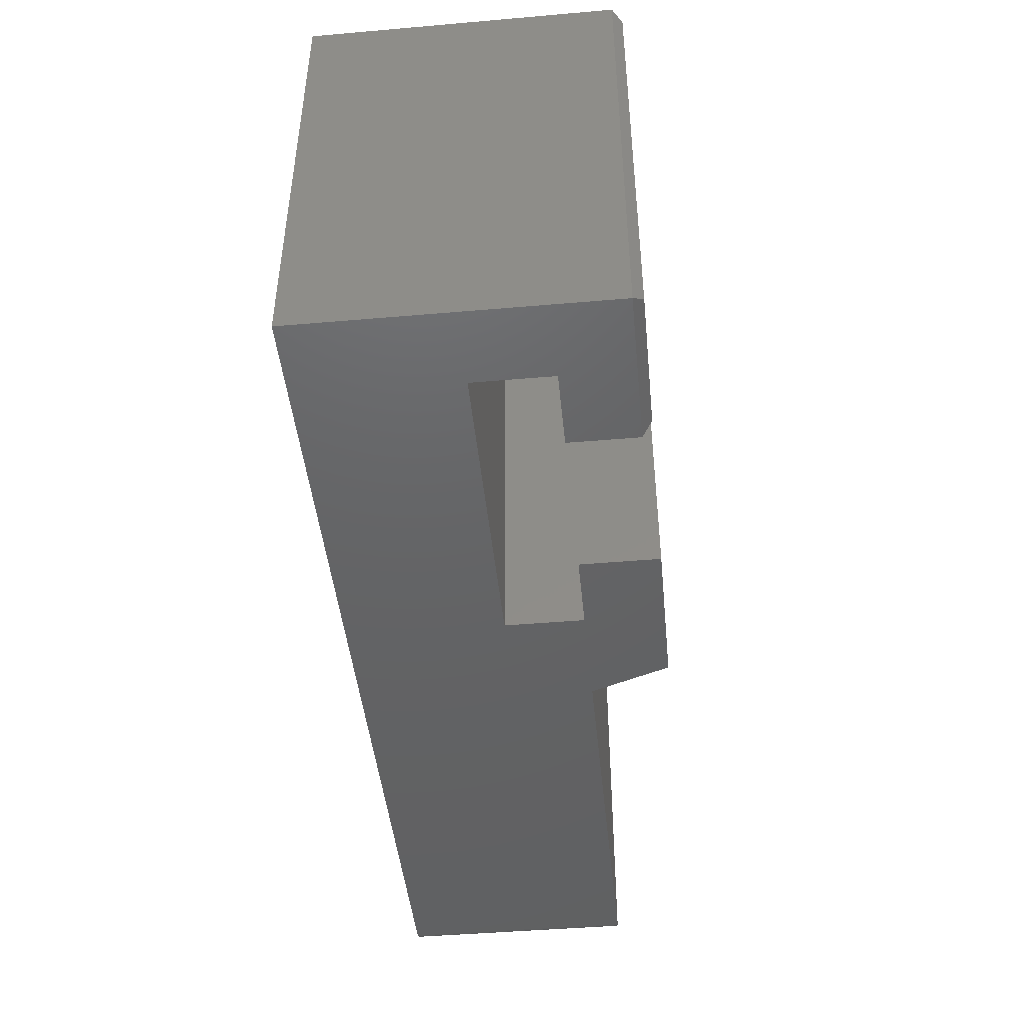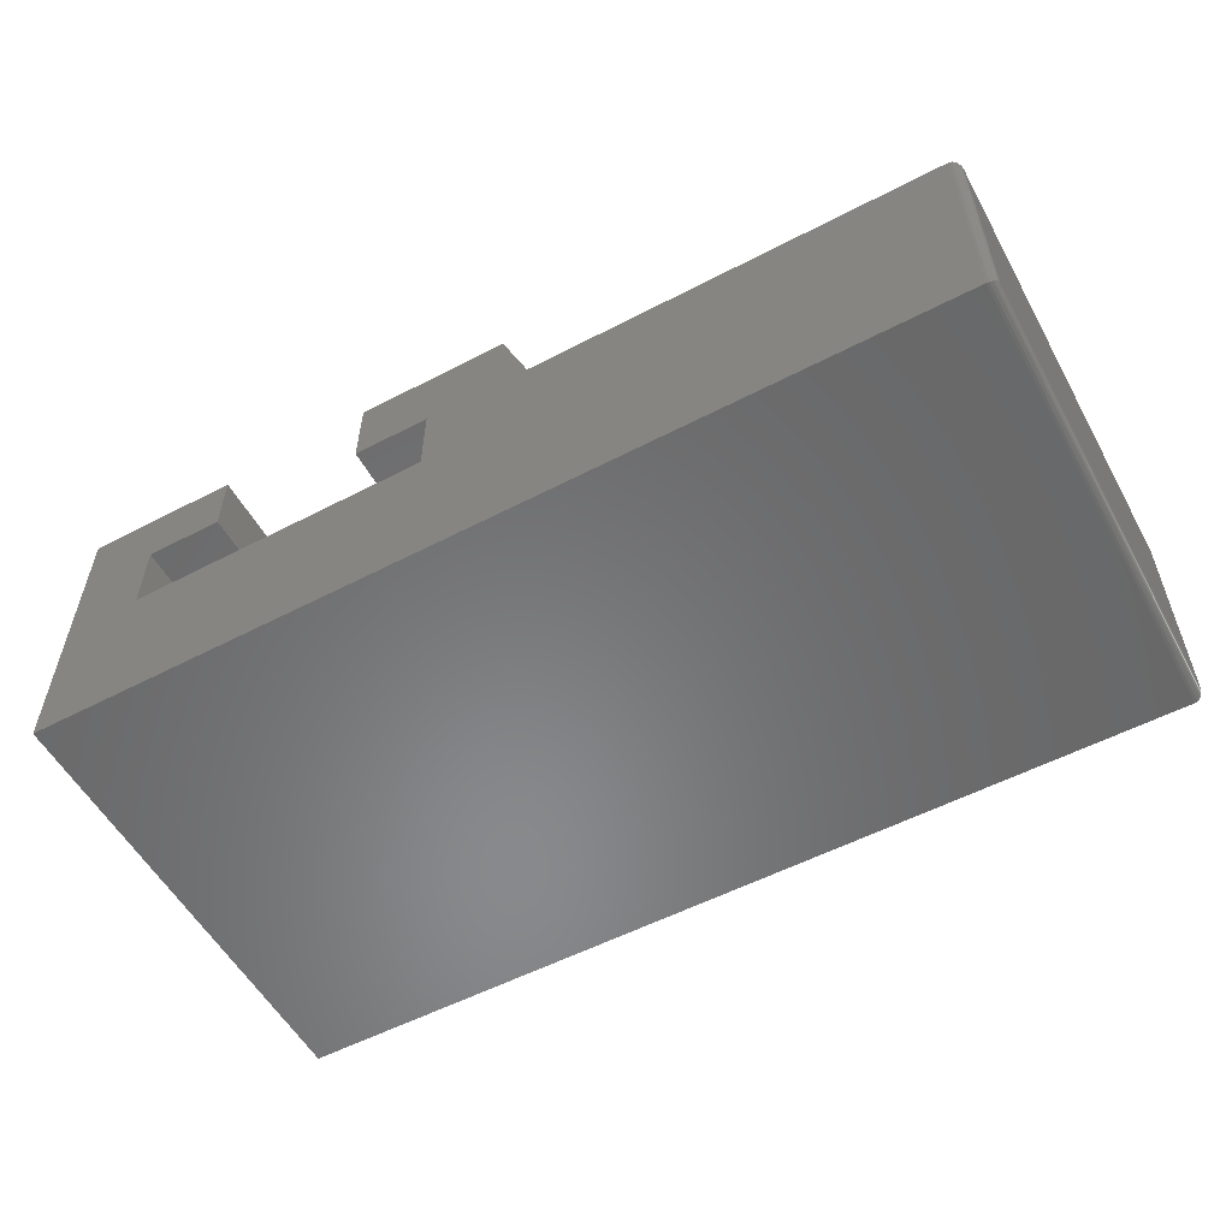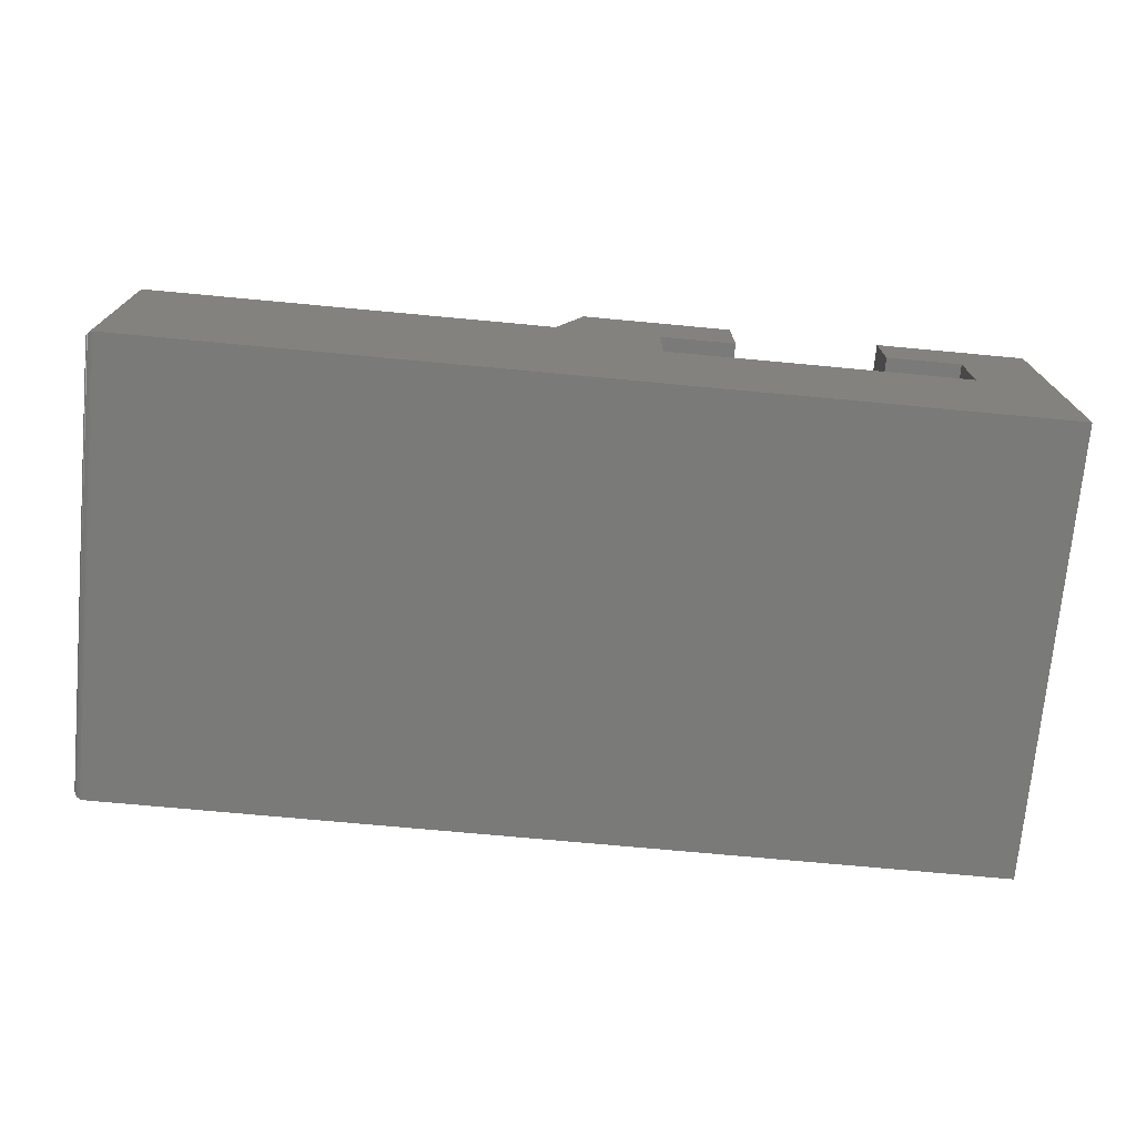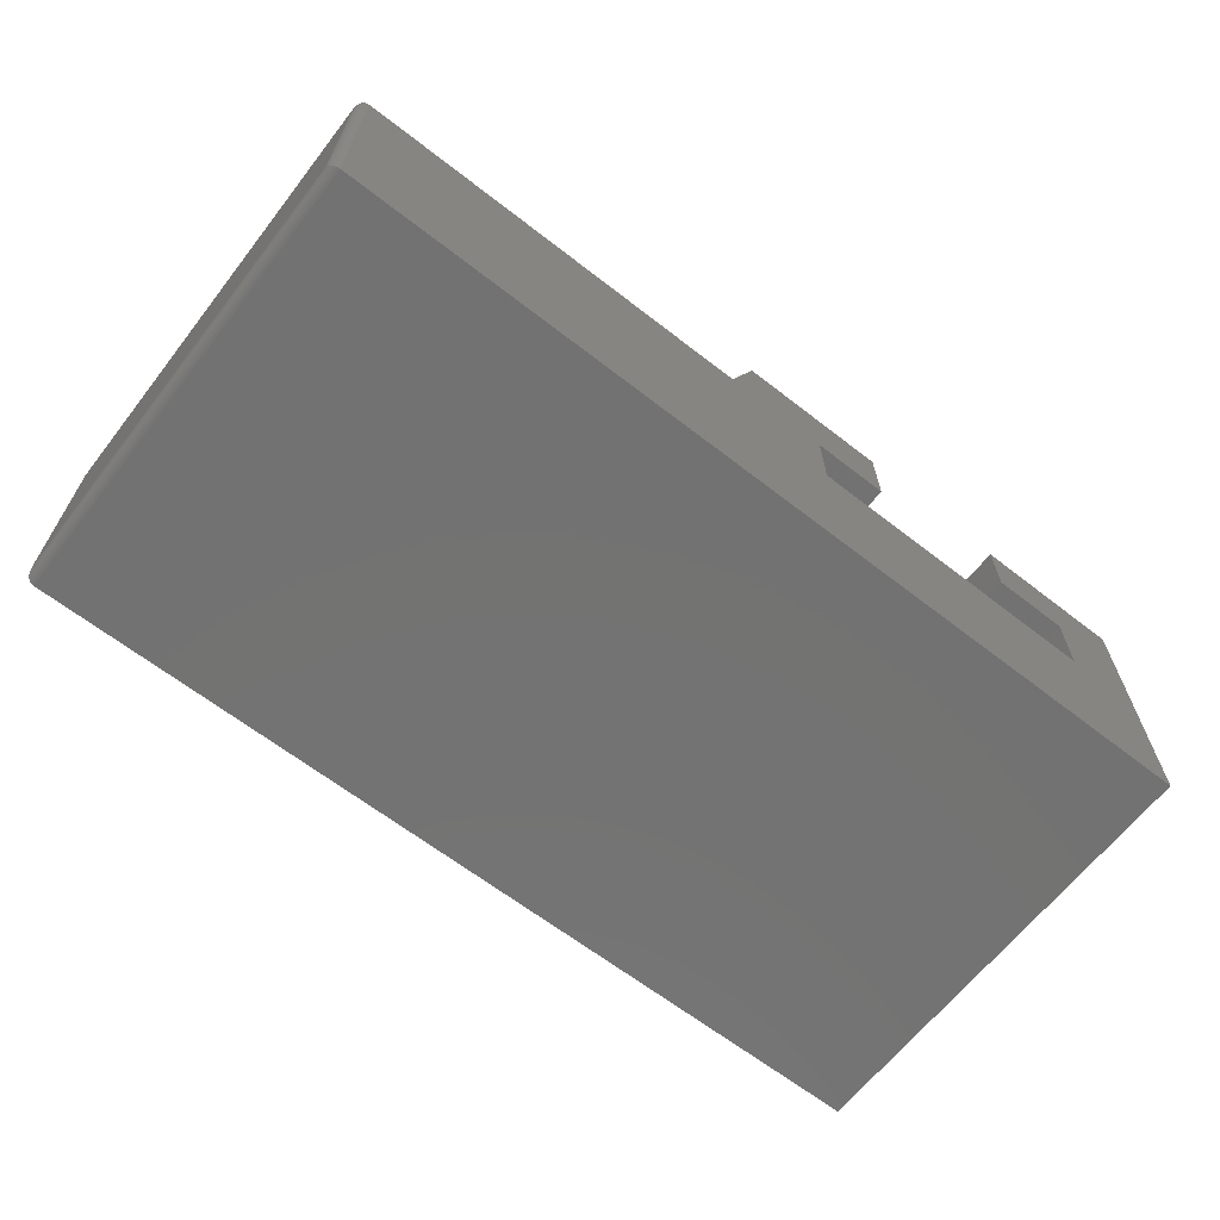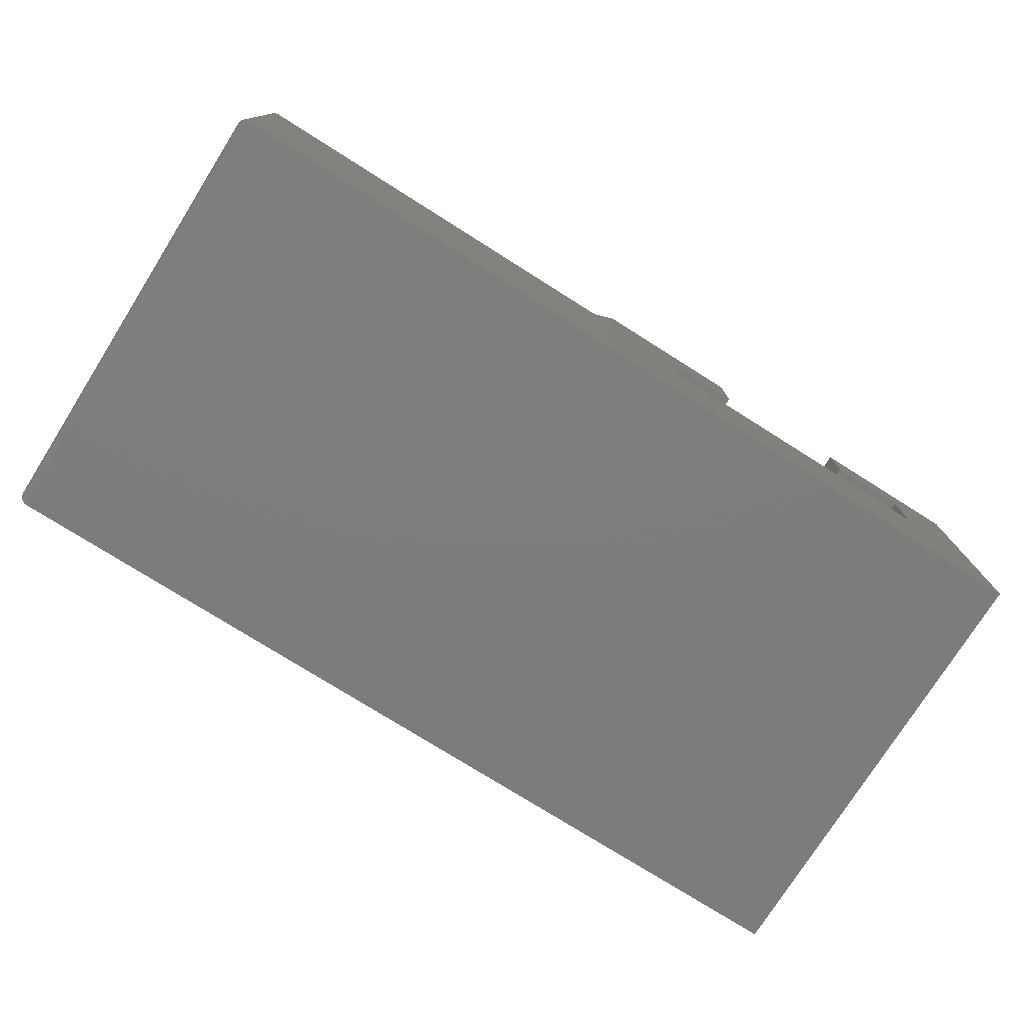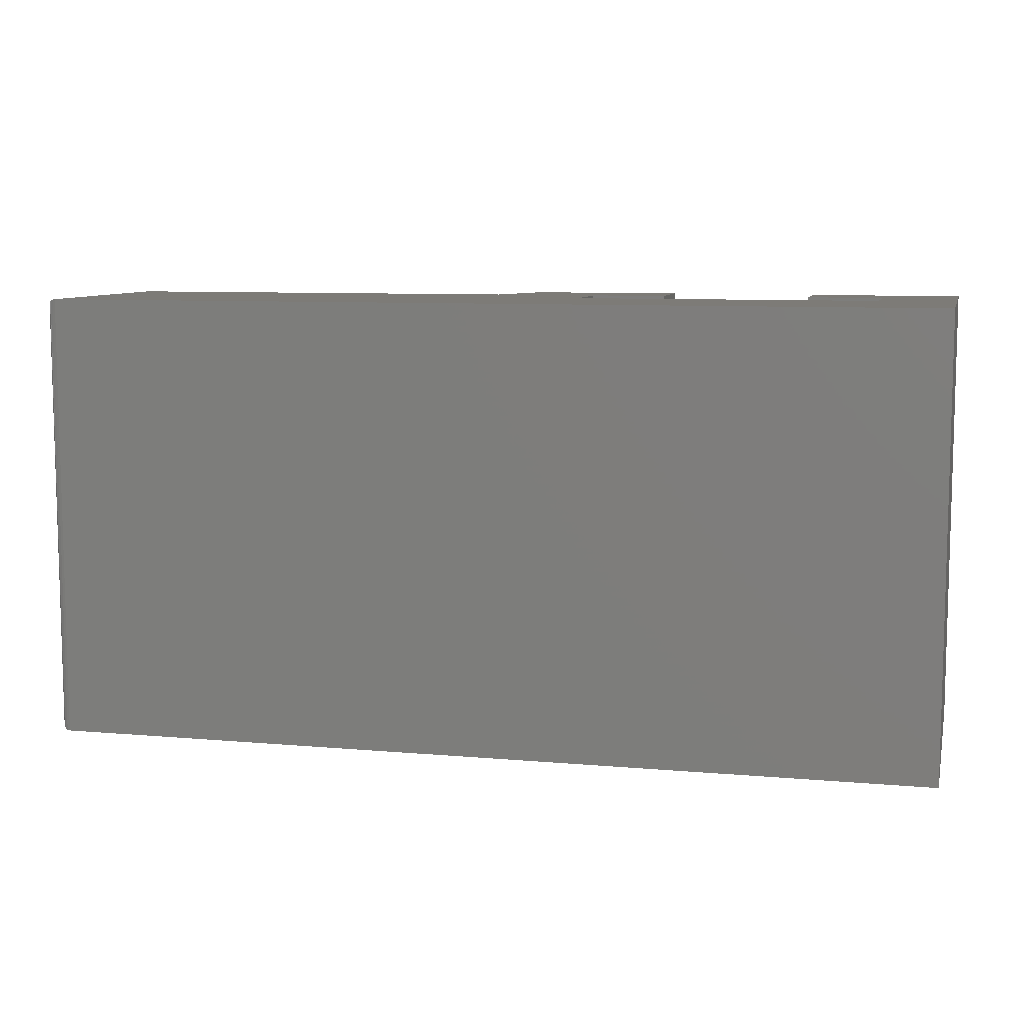
<metadata>
{"format":"stl","ext":"stl","renderer":"f3d","projection":"perspective","resolution":1024,"background":"white","views":[{"elev":-45.5,"azim":-84.3,"up":"+Y"},{"elev":-55.4,"azim":28.7,"up":"+Z"},{"elev":-73.0,"azim":174.7,"up":"+Z"},{"elev":-64.8,"azim":142.0,"up":"+Z"},{"elev":-76.3,"azim":147.8,"up":"+Z"},{"elev":8.6,"azim":-166.5,"up":"+Y"}]}
</metadata>
<code>
# stl→obj: 64 verts, 124 faces
v 0.4026 0.375 0.1895
v 0.7422 0.375 0.1895
v 0.7422 0.375 -4.545e-17
v 0.3158 0.375 0.1263
v 0.3158 0.375 0.1895
v 0.3789 0.375 0.2526
v 0 0.375 0
v 1.499e-17 0.375 0.2448
v 0.06316 0.375 0.1895
v 0.06316 0.375 0.1263
v 0.1263 0.375 0.2448
v 0.1263 0.375 0.1895
v 0.2526 0.375 0.1895
v 0.2526 0.375 0.2526
v 0.4026 0 0.1895
v 0.3789 0 0.2526
v 0.3158 0 0.1895
v 0.3158 0 0.1263
v 0.7422 0 -5.932e-17
v 0.7422 0 0.1895
v 0 0 0
v 0.06316 0 0.1263
v 0.06316 0 0.1895
v 1.499e-17 0 0.2448
v 0.1263 0 0.1895
v 0.1263 0 0.2448
v 0.2526 0 0.1895
v 0.2526 0 0.2526
v 0.1185 0.3672 0.2526
v 0.007812 0.3672 0.2526
v 0.1185 0.007812 0.2526
v 0.007812 0.007812 0.2526
v 0.75 0.007812 0.007812
v 0.75 0.3672 0.007812
v 0.75 0.007812 0.1817
v 0.75 0.3672 0.1817
v 0.7499 0.006567 0.006571
v 0.7499 0.3684 0.006567
v 0.7444 0.0003152 0.0003152
v 0.7467 0.3736 0.001405
v 0.7467 0.001405 0.001405
v 0.7476 0.3728 0.00221
v 0.7476 0.00221 0.00221
v 0.7485 0.3718 0.003156
v 0.7485 0.003156 0.003156
v 0.7491 0.3708 0.004218
v 0.7491 0.004218 0.004218
v 0.7496 0.3696 0.005364
v 0.7496 0.005364 0.005364
v 0.7444 0.3747 0.0003152
v 0.7499 0.3684 0.1829
v 0.7467 0.3736 0.1881
v 0.7476 0.3728 0.1873
v 0.7485 0.3718 0.1863
v 0.7491 0.3708 0.1853
v 0.7496 0.3696 0.1841
v 0.7444 0.3747 0.1892
v 0.7499 0.006571 0.1829
v 0.7496 0.005364 0.1841
v 0.7491 0.004218 0.1853
v 0.7485 0.003156 0.1863
v 0.7476 0.00221 0.1873
v 0.7467 0.001405 0.1881
v 0.7444 0.0003152 0.1892
f 1 2 3
f 1 3 4
f 1 4 5
f 1 5 6
f 7 8 9
f 7 9 10
f 7 10 4
f 7 4 3
f 8 11 9
f 9 11 12
f 13 14 5
f 5 14 6
f 15 16 17
f 15 17 18
f 15 18 19
f 15 19 20
f 21 19 18
f 21 18 22
f 21 22 23
f 24 21 23
f 24 23 25
f 24 25 26
f 27 17 28
f 28 17 16
f 24 8 21
f 21 8 7
f 29 30 31
f 31 30 32
f 25 12 26
f 26 12 11
f 26 11 31
f 31 11 29
f 26 31 24
f 24 31 32
f 24 32 8
f 8 32 30
f 11 8 29
f 29 8 30
f 2 1 20
f 20 1 15
f 33 34 35
f 35 34 36
f 7 3 21
f 21 3 19
f 34 37 38
f 34 33 37
f 39 40 41
f 40 42 41
f 41 42 43
f 42 44 43
f 43 44 45
f 44 46 45
f 45 46 47
f 46 48 47
f 47 48 49
f 48 38 49
f 49 38 37
f 19 3 39
f 39 3 50
f 39 50 40
f 36 38 51
f 36 34 38
f 50 52 40
f 52 53 40
f 40 53 42
f 53 54 42
f 42 54 44
f 54 55 44
f 44 55 46
f 55 56 46
f 46 56 48
f 56 51 48
f 48 51 38
f 3 2 50
f 50 2 57
f 50 57 52
f 35 51 58
f 35 36 51
f 51 56 58
f 58 56 59
f 56 55 59
f 59 55 60
f 55 54 60
f 60 54 61
f 54 53 61
f 61 53 62
f 53 52 62
f 62 52 63
f 52 57 63
f 2 20 57
f 57 20 64
f 57 64 63
f 33 58 37
f 33 35 58
f 58 59 37
f 37 59 49
f 59 60 49
f 49 60 47
f 60 61 47
f 47 61 45
f 61 62 45
f 45 62 43
f 62 63 43
f 43 63 41
f 63 64 41
f 20 19 64
f 64 19 39
f 64 39 41
f 12 25 9
f 9 25 23
f 22 10 23
f 23 10 9
f 18 4 22
f 22 4 10
f 17 5 18
f 18 5 4
f 5 17 13
f 13 17 27
f 28 14 27
f 27 14 13
f 6 14 16
f 16 14 28
f 15 1 16
f 16 1 6

</code>
